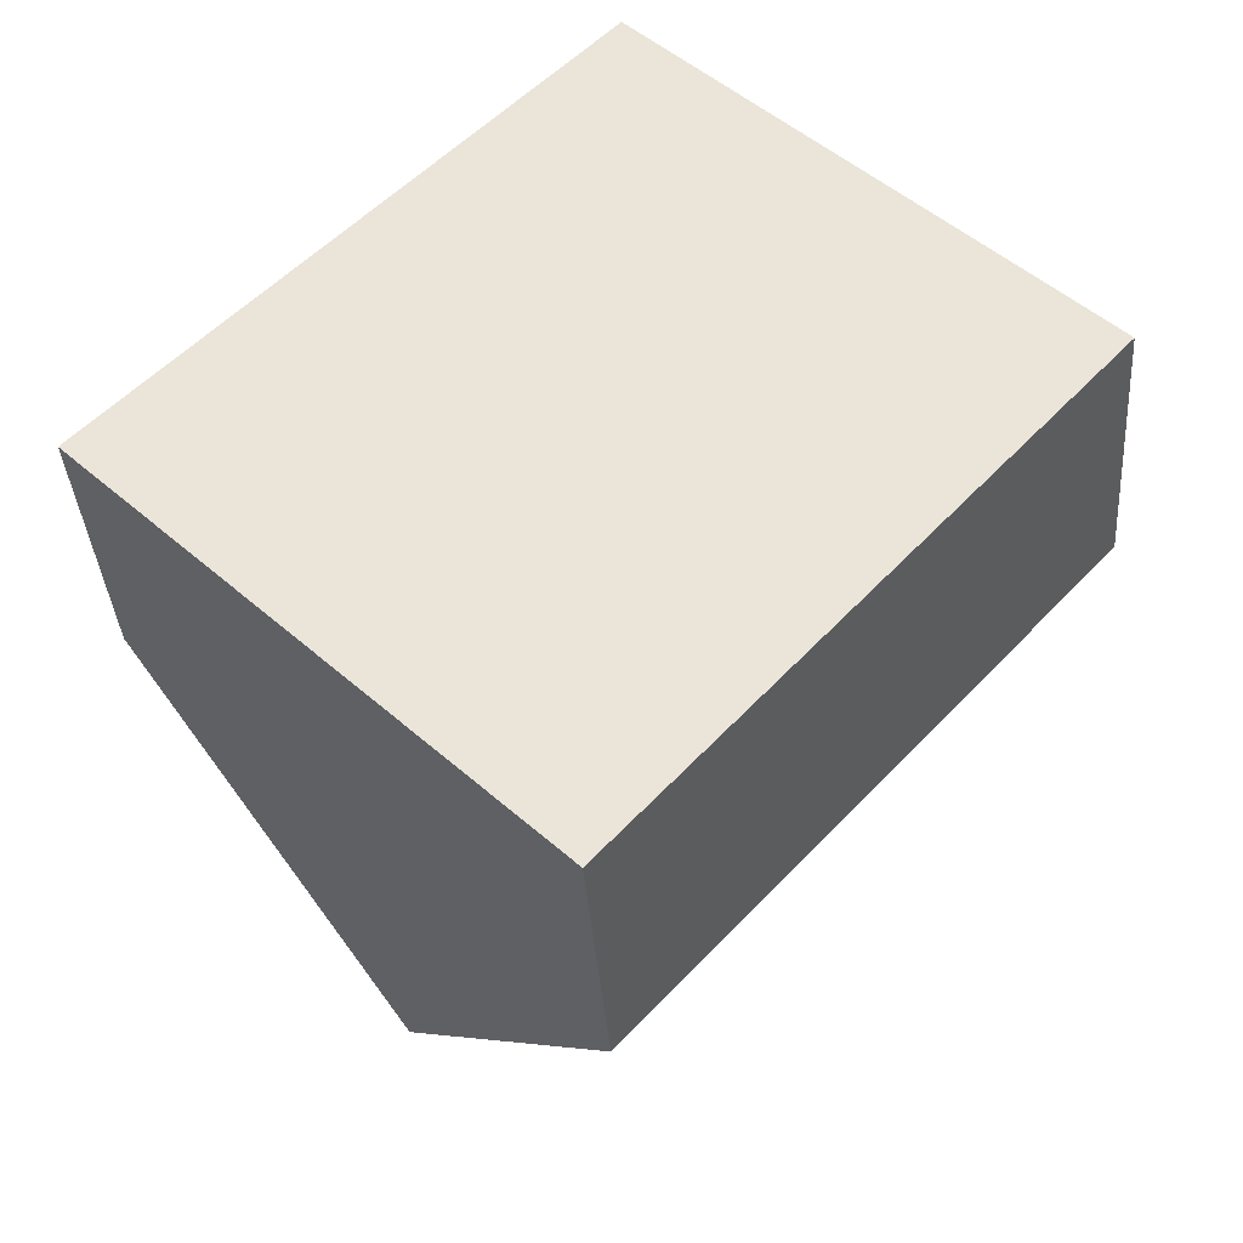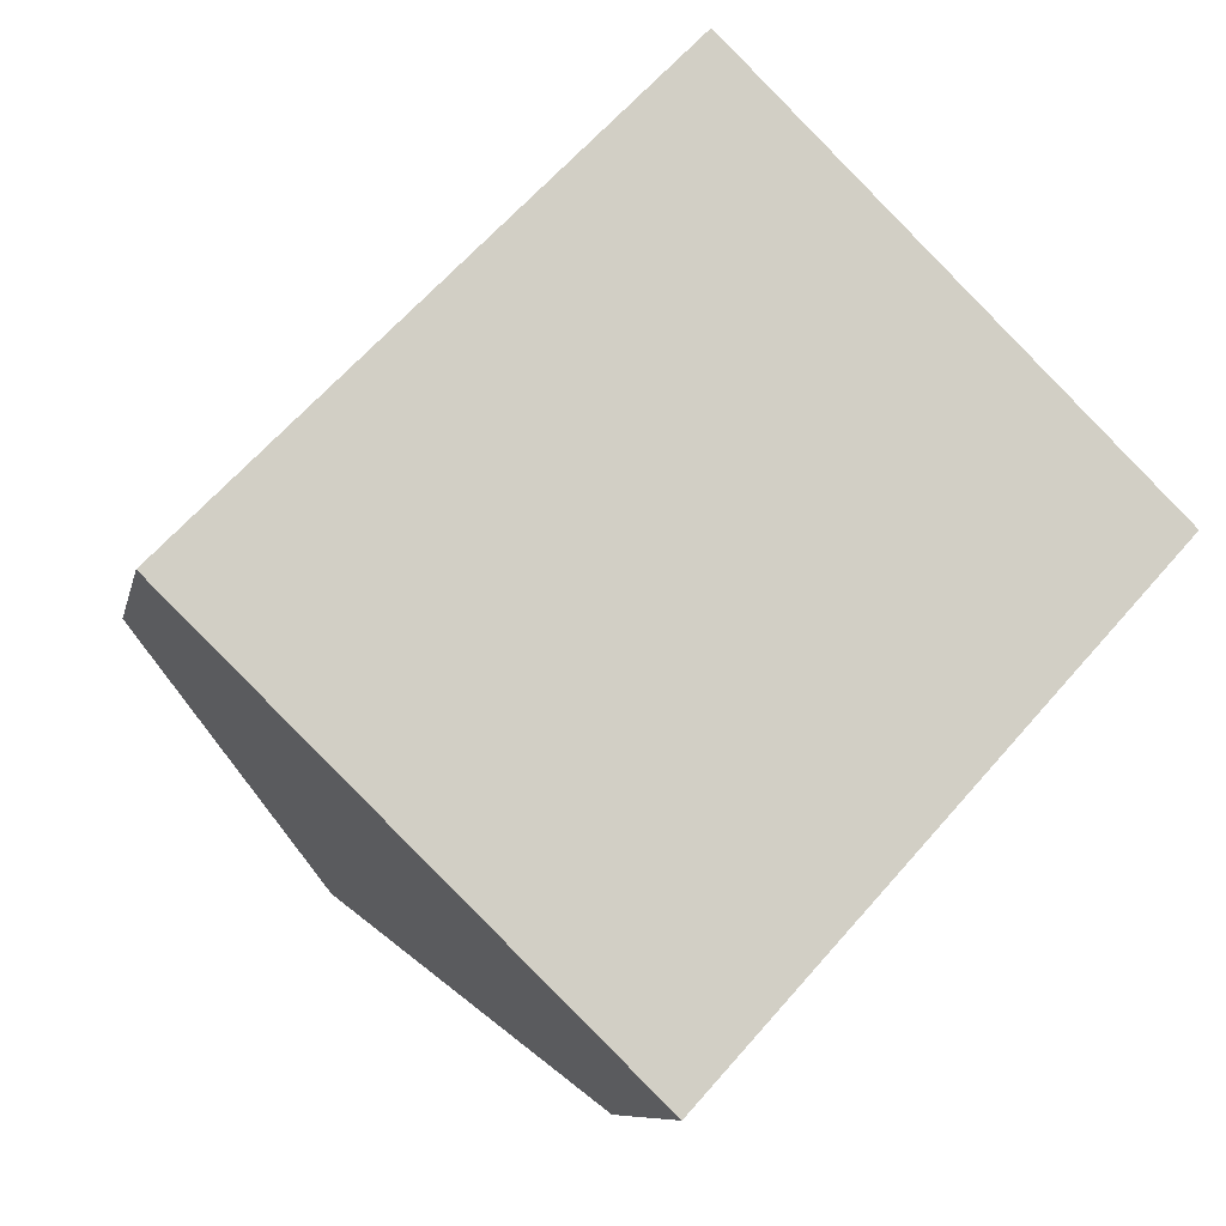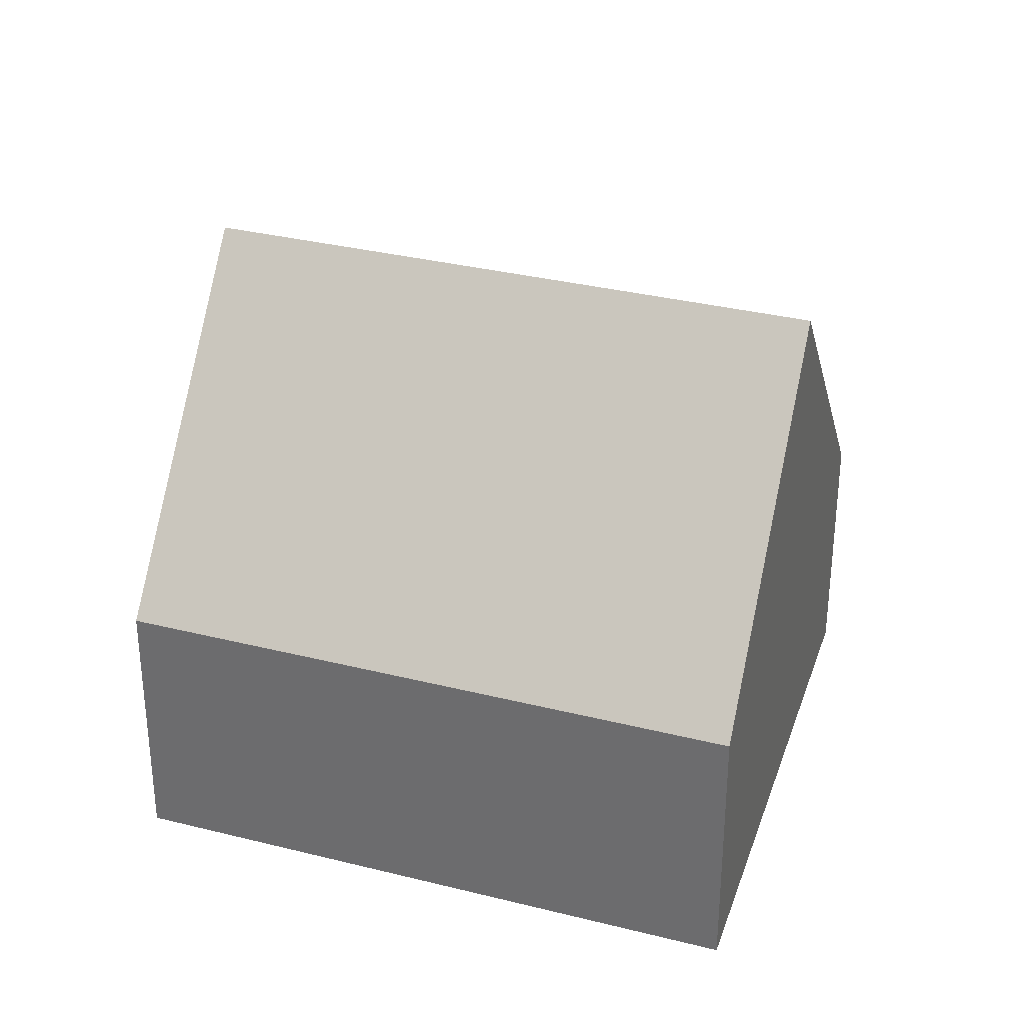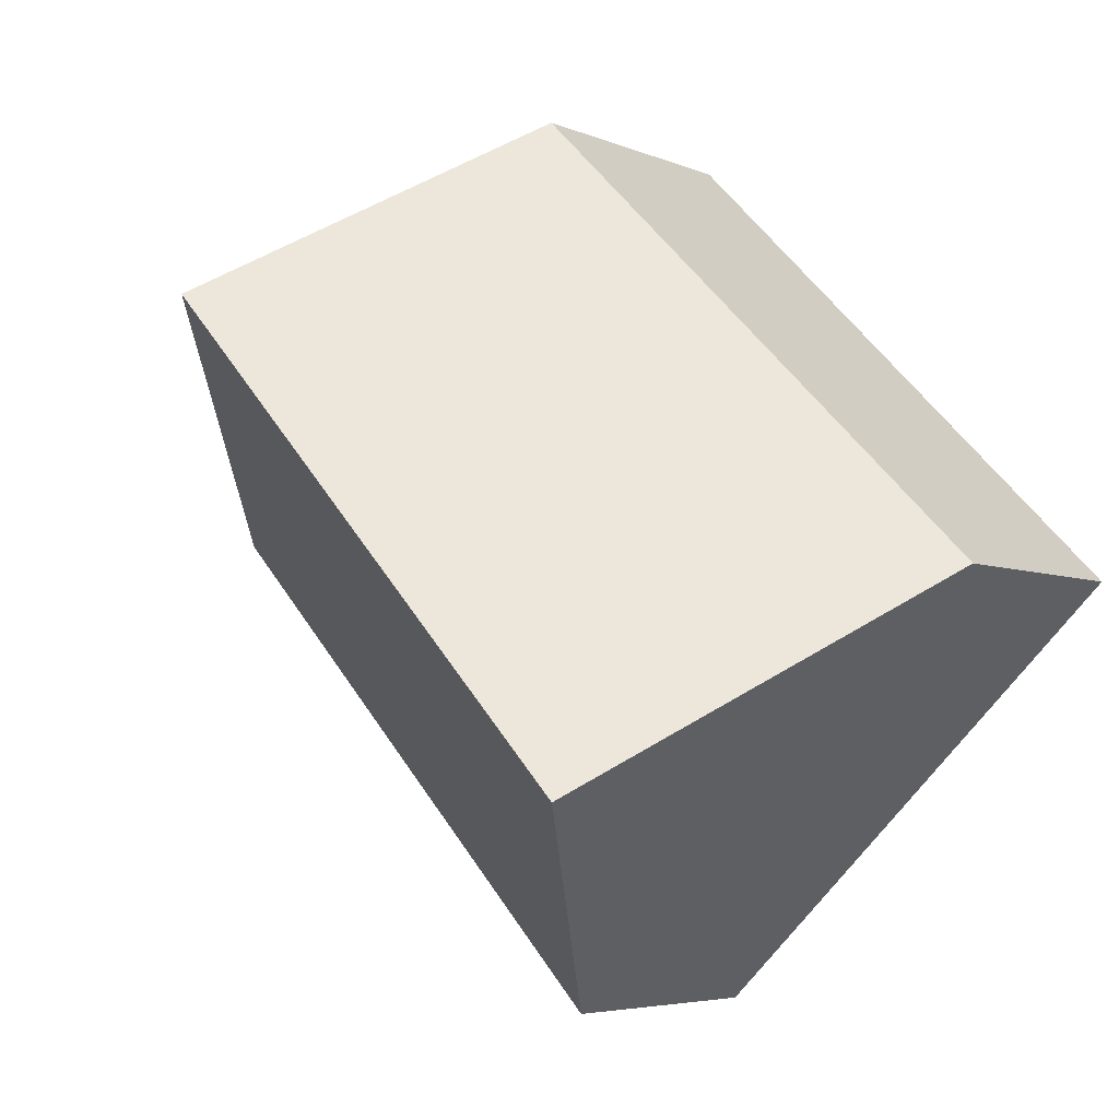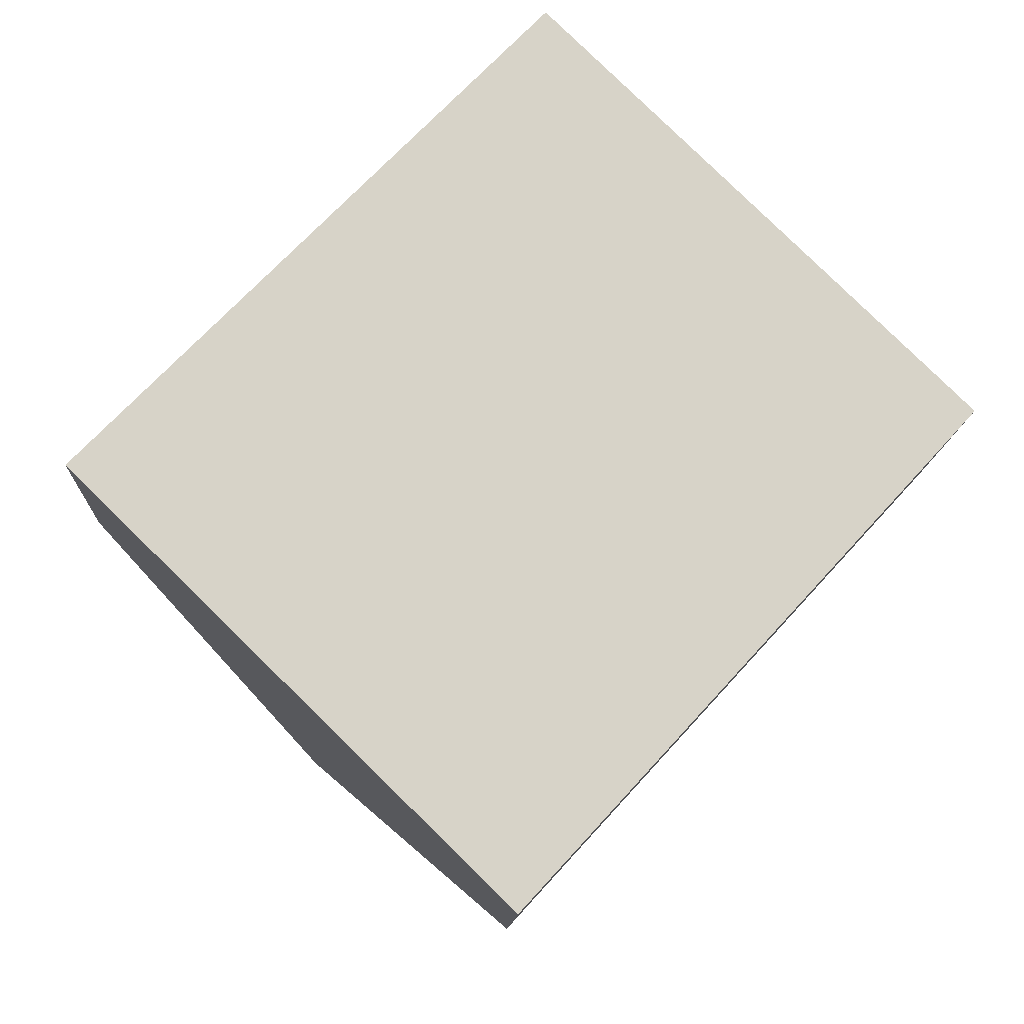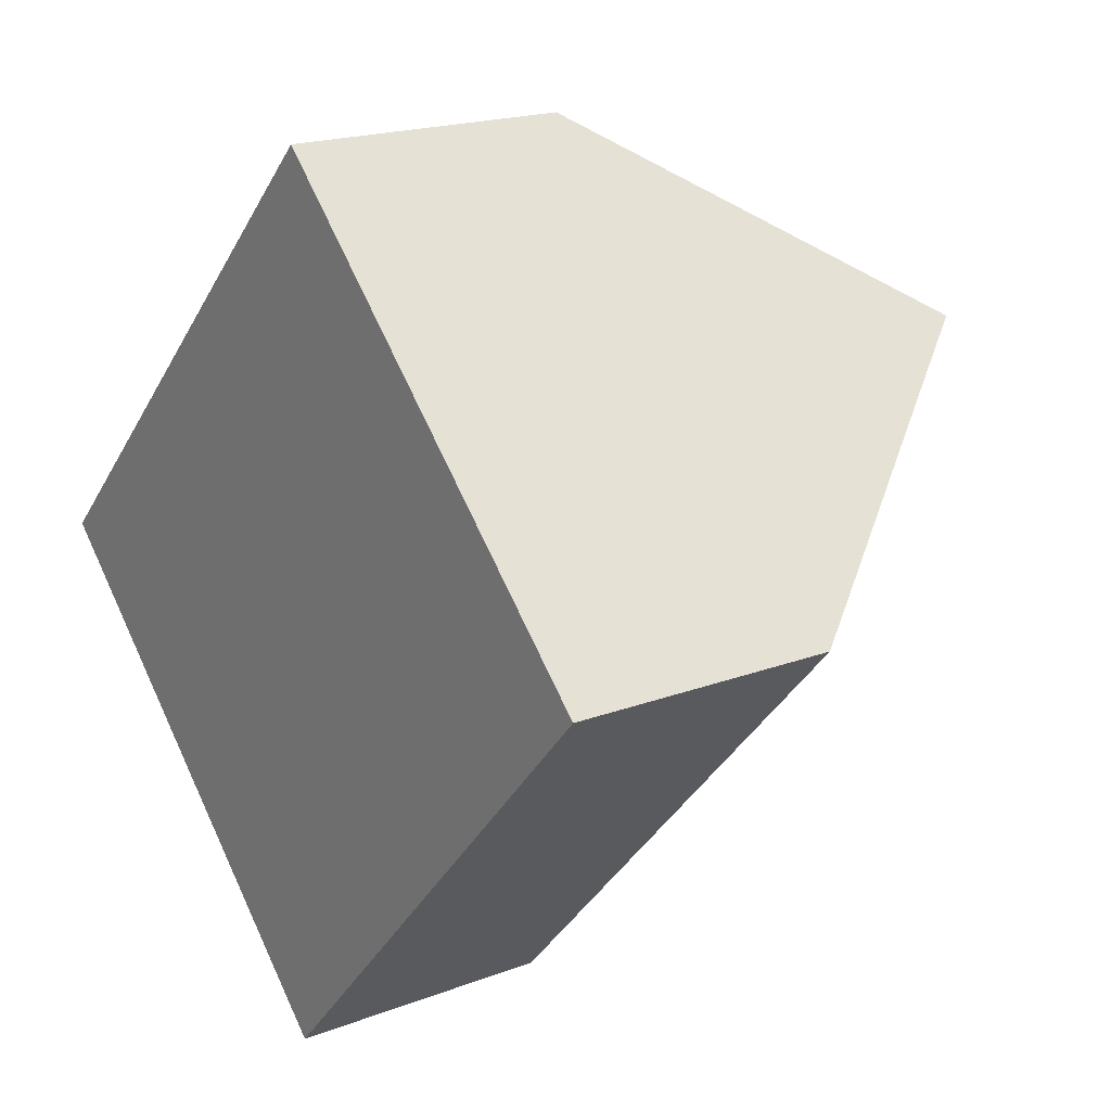
<metadata>
{"format":"obj","ext":"obj","renderer":"f3d","projection":"perspective","resolution":1024,"background":"white","views":[{"elev":-36.7,"azim":4.1,"up":"+Z"},{"elev":-8.6,"azim":-11.5,"up":"+Z"},{"elev":32.9,"azim":151.7,"up":"+Y"},{"elev":-5.0,"azim":-143.1,"up":"+Z"},{"elev":-12.3,"azim":-2.3,"up":"+Z"},{"elev":18.8,"azim":53.9,"up":"+Z"}]}
</metadata>
<code>
v  3.138 8.632 -3.07
v  12.53 3.932 0.892
v  6.17 3.932 -6.036
v  9.494 8.632 3.858
v  0.035 3.821 -0.034
v  0 3.767 2.307e-16
v  1.062 3.821 1.086
v  6.572 4.102 6.717
v  0 0 0
v  6.572 -4.113e-16 6.717
v  1.062 -6.65e-17 1.086
v  9.494 -2.362e-16 3.858
v  12.53 -5.462e-17 0.892
v  6.17 3.696e-16 -6.036
v  3.138 1.88e-16 -3.07
v  0.035 2.082e-18 -0.034
g defaultobject
f 1 2 3
f 2 1 4
f 5 4 1
f 4 5 6
f 4 6 7
f 4 7 8
f 9 7 6
f 7 9 8
f 8 9 10
f 10 9 11
f 8 2 4
f 2 8 10
f 2 10 12
f 2 12 13
f 13 3 2
f 3 13 14
f 14 1 3
f 1 14 15
f 1 15 5
f 5 15 16
f 5 16 6
f 6 16 9
f 11 12 10
f 12 11 9
f 12 9 16
f 12 16 15
f 12 15 13
f 13 15 14

</code>
